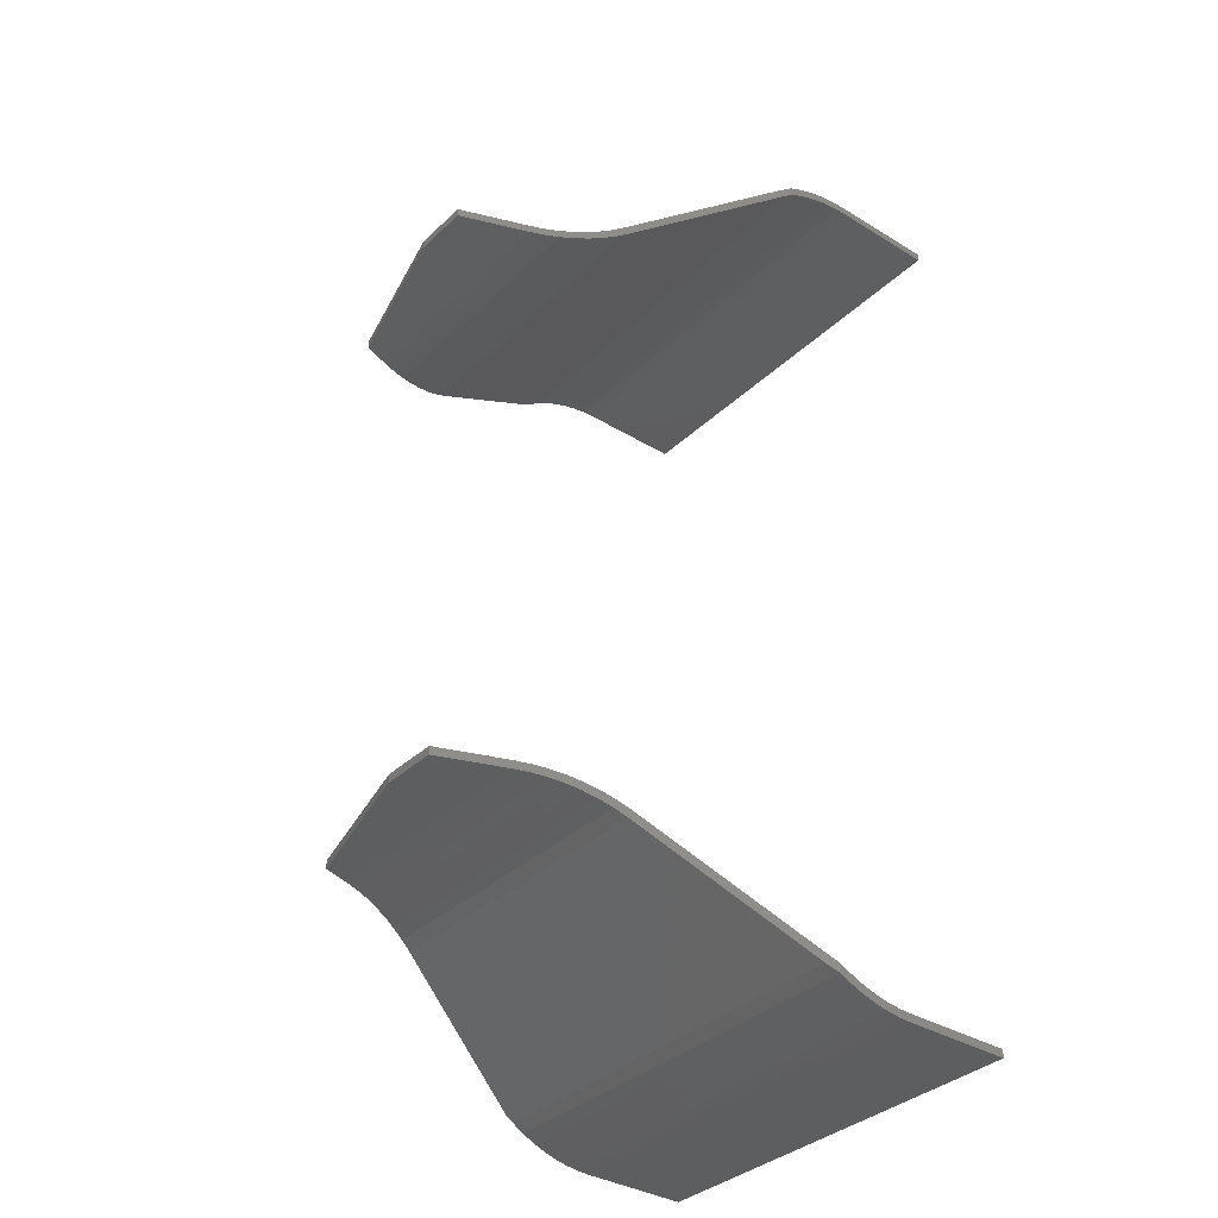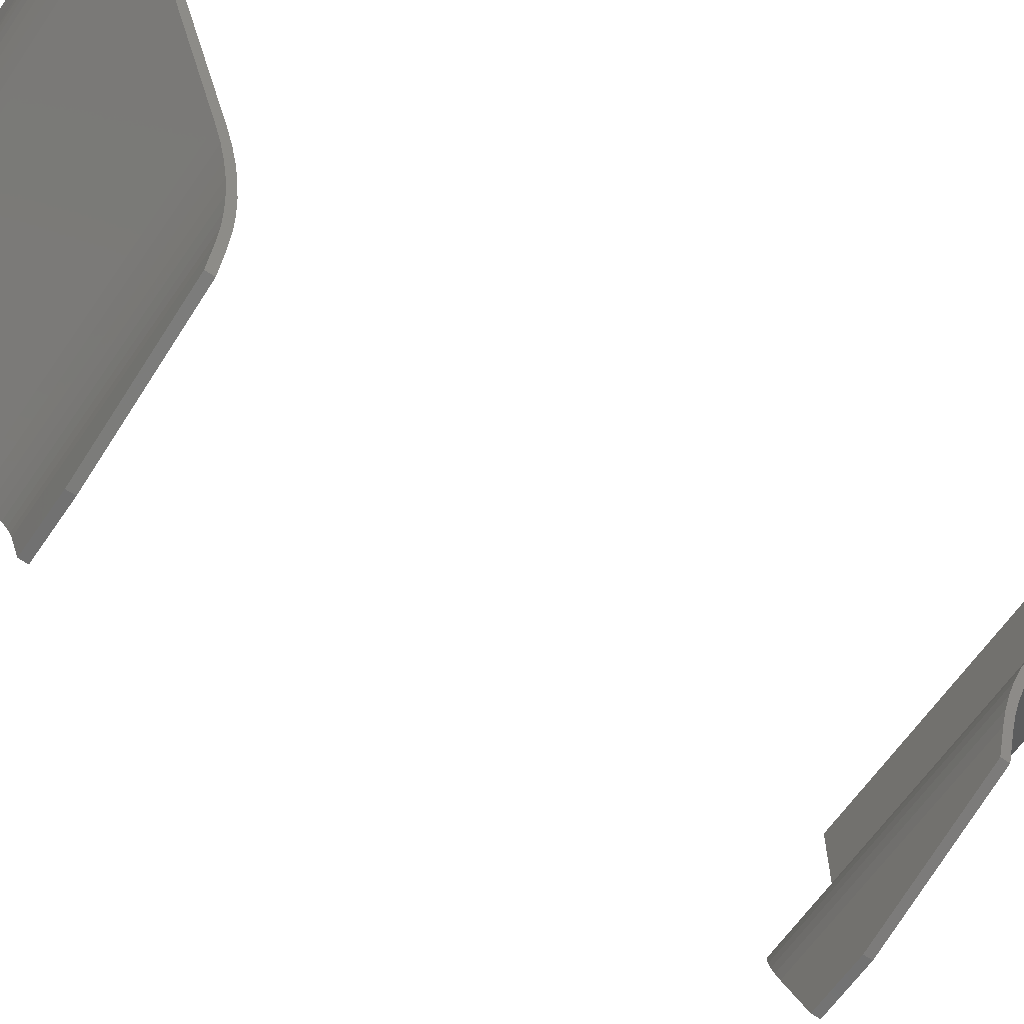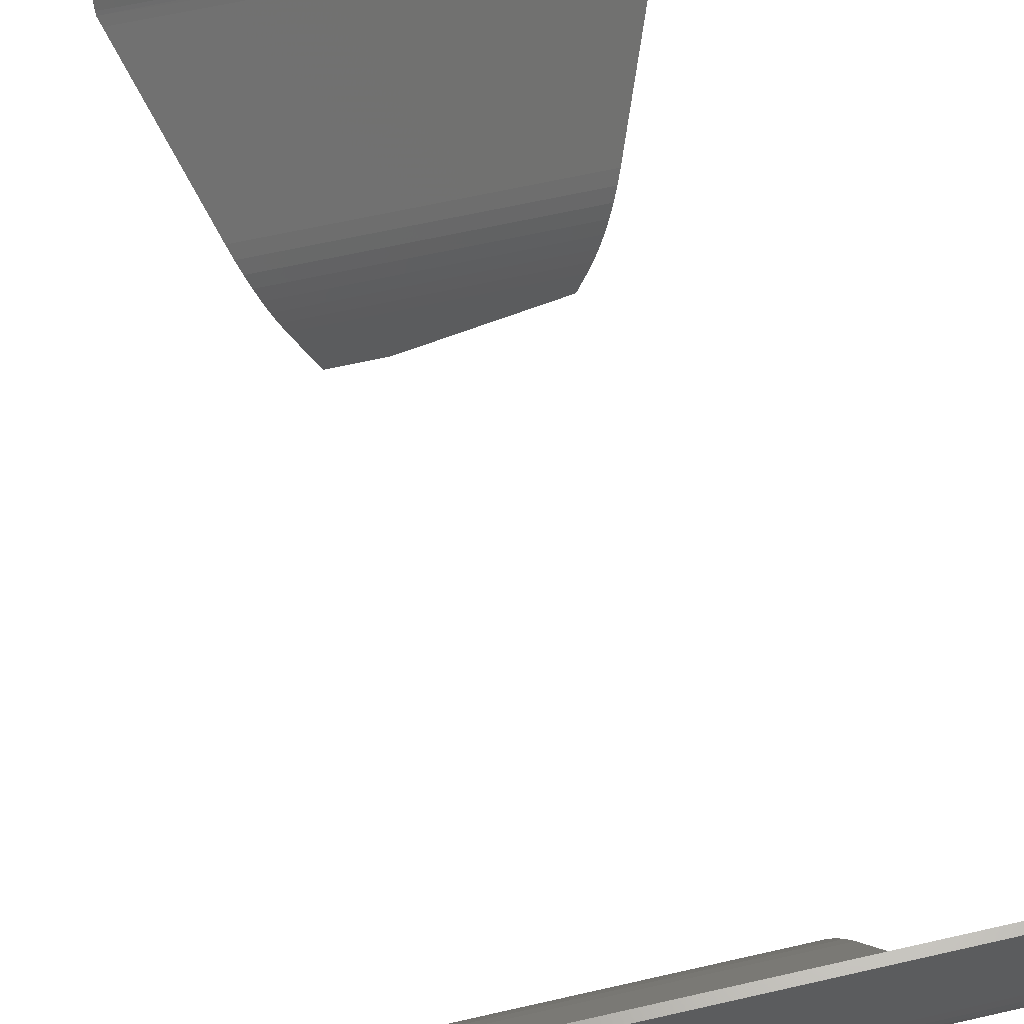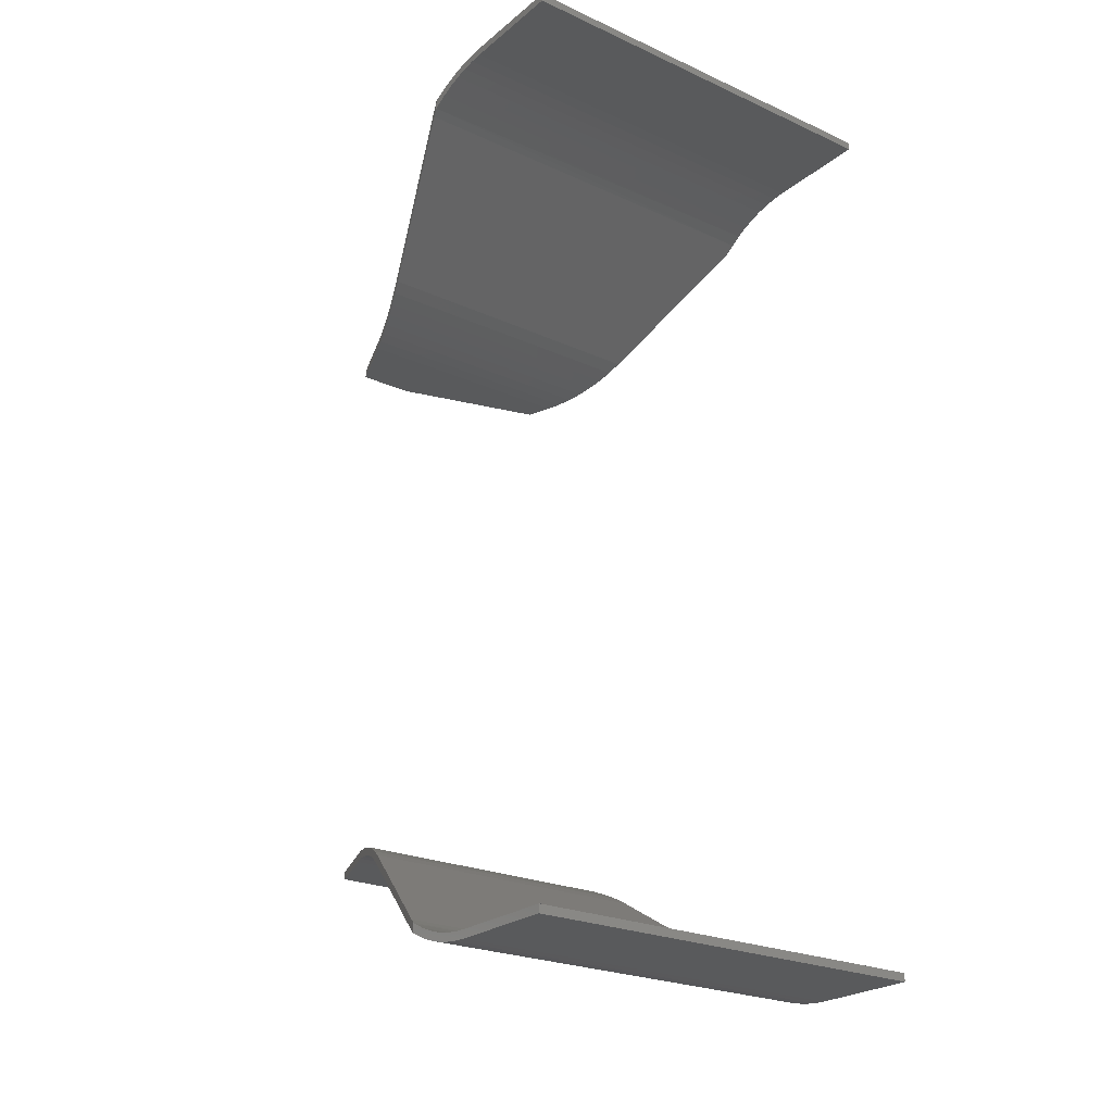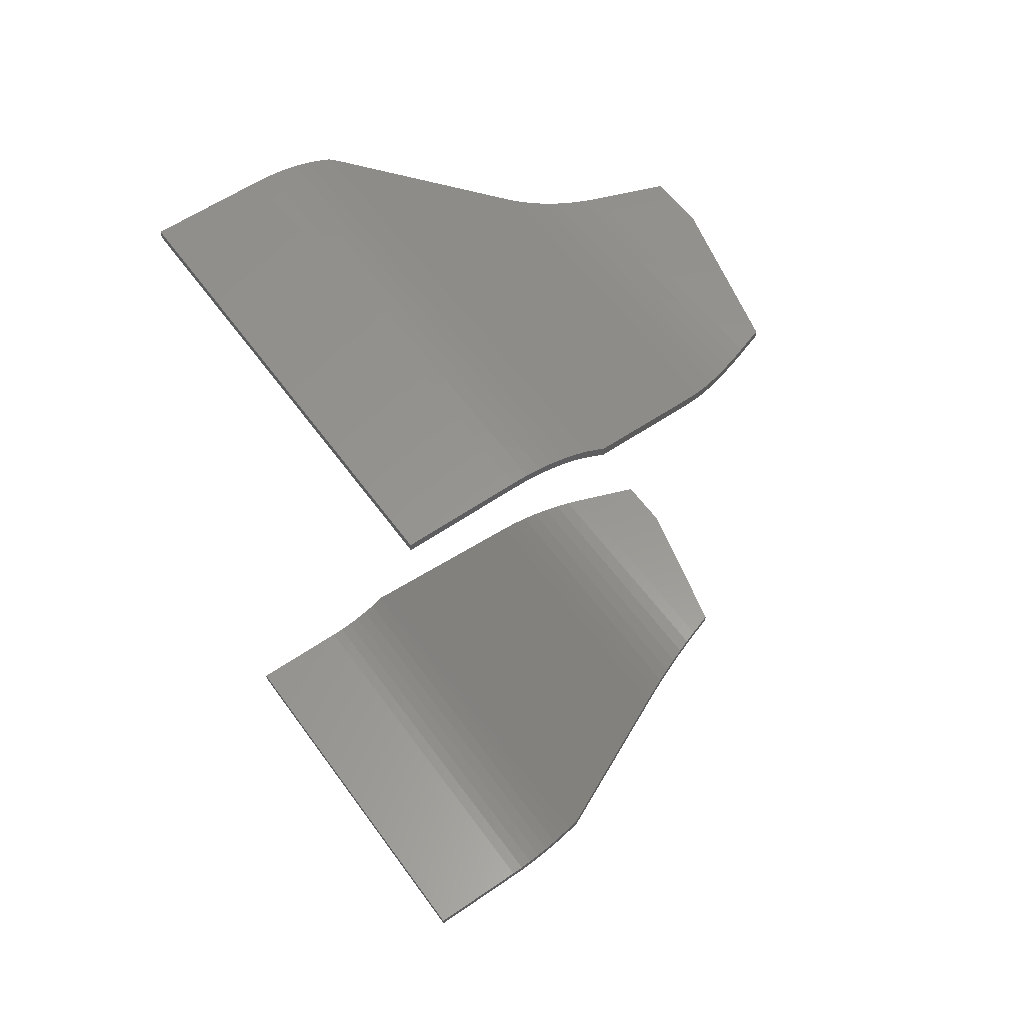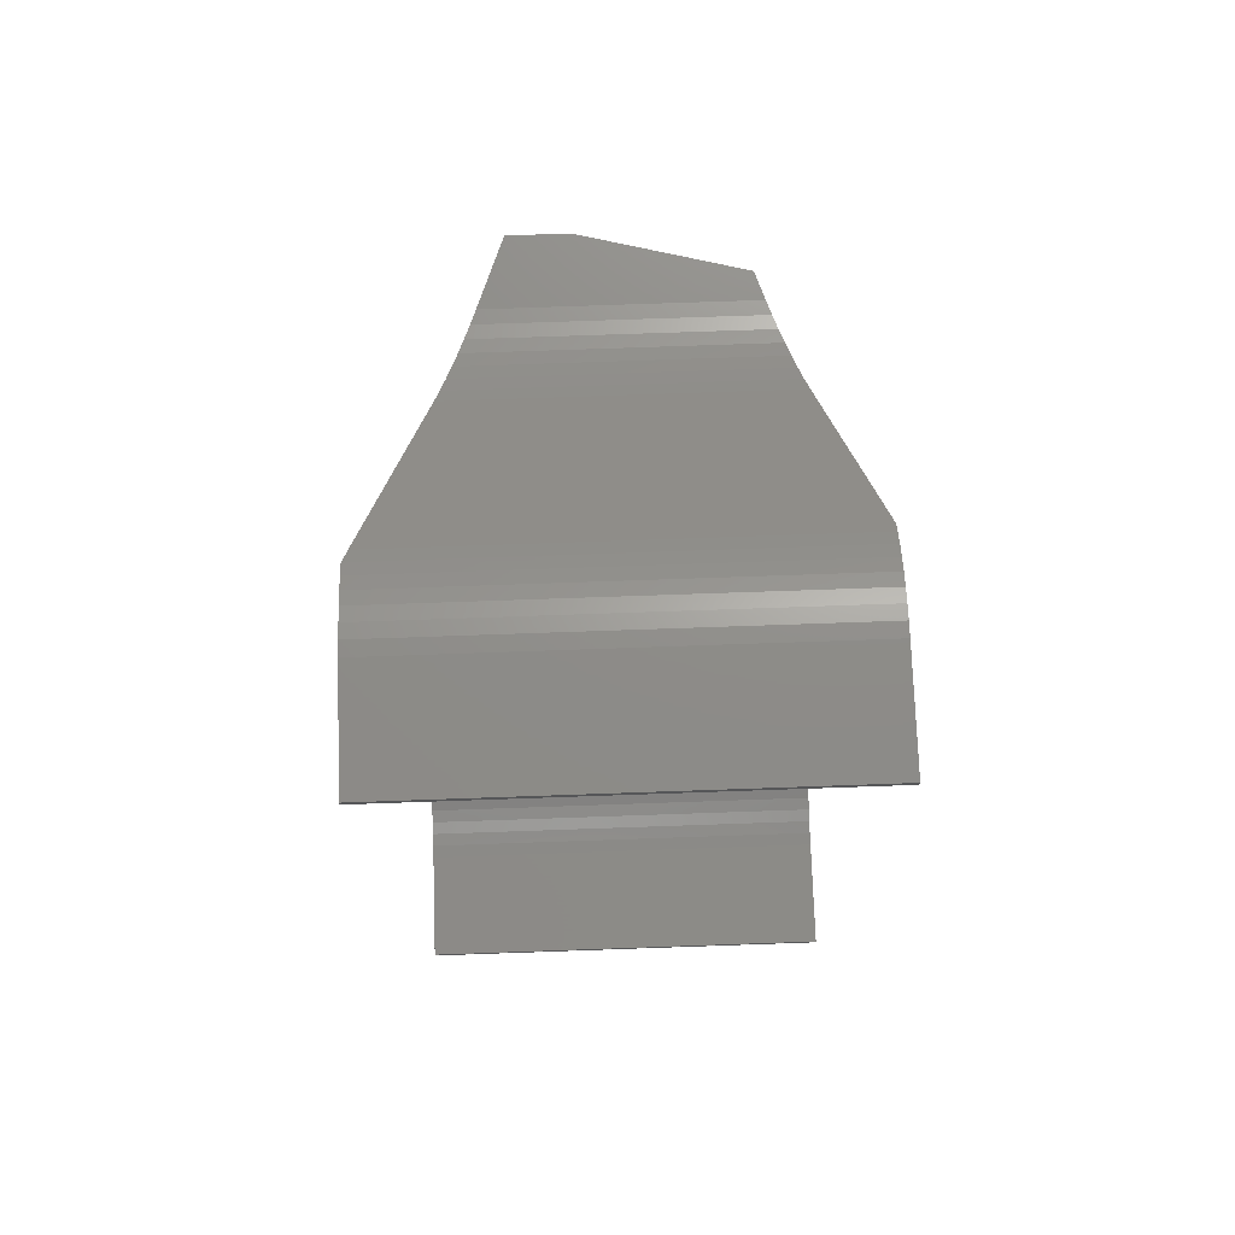
<metadata>
{"format":"stl","ext":"stl","renderer":"f3d","projection":"perspective","resolution":1024,"background":"white","views":[{"elev":-35.4,"azim":-129.0,"up":"+Y"},{"elev":-62.8,"azim":55.7,"up":"+Z"},{"elev":61.5,"azim":-13.2,"up":"+Z"},{"elev":-23.9,"azim":-37.0,"up":"+Y"},{"elev":58.3,"azim":54.5,"up":"+Y"},{"elev":75.0,"azim":-2.0,"up":"+Y"}]}
</metadata>
<code>
# stl→obj: 156 verts, 304 faces
v 4.037 0.3633 0.3005
v 4.048 0.3633 0.3329
v 3.851 0.3633 0.252
v 3.751 0.3633 0.3329
v 3.781 0.3633 0.252
v 3.781 0.3733 0.252
v 3.851 0.3733 0.252
v 4.048 0.3733 0.3329
v 4.037 0.3733 0.3005
v 3.751 0.3733 0.3329
v 3.744 0.374 0.3497
v 4.054 0.374 0.3497
v 3.738 0.3761 0.3665
v 4.059 0.3761 0.3665
v 3.732 0.3797 0.3829
v 4.065 0.3797 0.3829
v 3.725 0.3846 0.399
v 4.07 0.3846 0.399
v 3.719 0.3908 0.4147
v 4.075 0.3908 0.4147
v 3.714 0.3983 0.4298
v 4.08 0.3983 0.4298
v 3.708 0.4071 0.4441
v 4.085 0.4071 0.4441
v 4.145 0.5283 0.6253
v 3.636 0.5345 0.6346
v 4.145 0.5345 0.6346
v 3.63 0.5437 0.6497
v 4.145 0.5508 0.664
v 4.145 0.5433 0.6489
v 3.63 0.5433 0.6489
v 3.63 0.5508 0.664
v 3.63 0.557 0.6797
v 4.145 0.557 0.6797
v 3.63 0.5619 0.6958
v 4.145 0.5619 0.6958
v 3.63 0.5654 0.7122
v 4.145 0.5654 0.7122
v 3.63 0.5676 0.7289
v 4.145 0.5676 0.7289
v 3.63 0.5683 0.7458
v 4.145 0.5683 0.7458
v 4.145 0.5683 0.878
v 3.63 0.5683 0.878
v 4.145 0.5583 0.878
v 3.63 0.5583 0.878
v 3.63 0.5583 0.7458
v 4.145 0.5583 0.7458
v 3.634 0.5262 0.6401
v 4.145 0.5262 0.6401
v 3.63 0.5322 0.6497
v 4.145 0.5345 0.6538
v 4.145 0.5576 0.7298
v 3.63 0.5576 0.7298
v 4.145 0.5556 0.7139
v 3.63 0.5556 0.7139
v 4.145 0.5522 0.6983
v 3.63 0.5522 0.6983
v 4.145 0.5476 0.683
v 3.63 0.5476 0.683
v 4.145 0.5417 0.6681
v 3.63 0.5417 0.6681
v 3.63 0.5345 0.6538
v 4.145 0.5163 0.6253
v 3.706 0.3988 0.4497
v 4.087 0.3988 0.4497
v 3.712 0.3896 0.4346
v 4.082 0.3896 0.4346
v 3.718 0.3817 0.4188
v 4.077 0.3817 0.4188
v 3.724 0.3751 0.4023
v 4.071 0.3751 0.4023
v 3.731 0.37 0.3854
v 4.066 0.37 0.3854
v 3.737 0.3663 0.3681
v 4.06 0.3663 0.3681
v 3.744 0.3641 0.3506
v 4.054 0.3641 0.3506
v 4.048 -0.3633 0.3329
v 4.037 -0.3633 0.3005
v 3.751 -0.3633 0.3329
v 3.851 -0.3633 0.252
v 3.781 -0.3633 0.252
v 3.851 -0.3733 0.252
v 3.781 -0.3733 0.252
v 4.037 -0.3733 0.3005
v 4.048 -0.3733 0.3329
v 3.751 -0.3733 0.3329
v 4.054 -0.374 0.3497
v 3.744 -0.374 0.3497
v 4.059 -0.3761 0.3665
v 3.738 -0.3761 0.3665
v 4.065 -0.3797 0.3829
v 3.732 -0.3797 0.3829
v 4.07 -0.3846 0.399
v 3.725 -0.3846 0.399
v 4.075 -0.3908 0.4147
v 3.719 -0.3908 0.4147
v 4.08 -0.3983 0.4298
v 3.714 -0.3983 0.4298
v 4.085 -0.4071 0.4441
v 3.708 -0.4071 0.4441
v 4.145 -0.5345 0.6346
v 3.636 -0.5345 0.6346
v 4.145 -0.5283 0.6253
v 4.145 -0.5433 0.6489
v 3.63 -0.5433 0.6489
v 3.63 -0.5437 0.6497
v 4.145 -0.5508 0.664
v 3.63 -0.5508 0.664
v 4.145 -0.557 0.6797
v 3.63 -0.557 0.6797
v 4.145 -0.5619 0.6958
v 3.63 -0.5619 0.6958
v 4.145 -0.5654 0.7122
v 3.63 -0.5654 0.7122
v 4.145 -0.5676 0.7289
v 3.63 -0.5676 0.7289
v 4.145 -0.5683 0.7458
v 3.63 -0.5683 0.7458
v 3.63 -0.5683 0.878
v 4.145 -0.5683 0.878
v 3.63 -0.5583 0.878
v 4.145 -0.5583 0.878
v 3.63 -0.5583 0.7458
v 4.145 -0.5583 0.7458
v 3.63 -0.5576 0.7298
v 4.145 -0.5576 0.7298
v 3.63 -0.5556 0.7139
v 4.145 -0.5556 0.7139
v 3.63 -0.5522 0.6983
v 4.145 -0.5522 0.6983
v 3.63 -0.5476 0.683
v 4.145 -0.5476 0.683
v 3.63 -0.5417 0.6681
v 4.145 -0.5417 0.6681
v 3.63 -0.5345 0.6538
v 4.145 -0.5345 0.6538
v 3.63 -0.5322 0.6497
v 4.145 -0.5262 0.6401
v 3.634 -0.5262 0.6401
v 4.087 -0.3988 0.4497
v 3.706 -0.3988 0.4497
v 4.145 -0.5163 0.6253
v 3.744 -0.3641 0.3506
v 4.054 -0.3641 0.3506
v 3.737 -0.3663 0.3681
v 4.06 -0.3663 0.3681
v 3.731 -0.37 0.3854
v 4.066 -0.37 0.3854
v 3.724 -0.3751 0.4023
v 4.071 -0.3751 0.4023
v 3.718 -0.3817 0.4188
v 4.077 -0.3817 0.4188
v 3.712 -0.3896 0.4346
v 4.082 -0.3896 0.4346
f 1 2 3
f 3 2 4
f 3 4 5
f 6 7 5
f 5 7 3
f 8 9 10
f 10 9 7
f 10 7 6
f 8 10 11
f 8 11 12
f 12 11 13
f 12 13 14
f 14 13 15
f 14 15 16
f 16 15 17
f 16 17 18
f 18 17 19
f 18 19 20
f 20 19 21
f 20 21 22
f 22 21 23
f 22 23 24
f 24 23 25
f 25 23 26
f 25 26 27
f 28 29 30
f 28 30 31
f 31 30 27
f 31 27 26
f 28 32 29
f 29 32 33
f 29 33 34
f 34 33 35
f 34 35 36
f 36 35 37
f 36 37 38
f 38 37 39
f 38 39 40
f 40 39 41
f 40 41 42
f 42 41 43
f 43 41 44
f 43 44 45
f 45 44 46
f 46 47 45
f 45 47 48
f 49 50 51
f 51 50 52
f 48 47 53
f 53 47 54
f 53 54 55
f 55 54 56
f 55 56 57
f 57 56 58
f 57 58 59
f 59 58 60
f 59 60 61
f 61 60 62
f 61 62 52
f 52 62 63
f 52 63 51
f 50 49 64
f 64 49 65
f 64 65 66
f 66 65 67
f 66 67 68
f 68 67 69
f 68 69 70
f 70 69 71
f 70 71 72
f 72 71 73
f 72 73 74
f 74 73 75
f 74 75 76
f 76 75 77
f 76 77 78
f 78 77 4
f 78 4 2
f 46 44 47
f 47 44 41
f 47 41 54
f 54 41 39
f 54 39 56
f 56 39 37
f 56 37 58
f 58 37 35
f 58 35 60
f 60 35 33
f 60 33 62
f 62 33 32
f 62 32 63
f 63 32 28
f 63 28 51
f 6 5 10
f 10 5 4
f 10 4 11
f 11 4 77
f 11 77 13
f 13 77 75
f 13 75 15
f 15 75 73
f 15 73 17
f 17 73 71
f 17 71 19
f 19 71 69
f 19 69 21
f 21 69 67
f 21 67 23
f 23 67 65
f 23 65 26
f 26 65 49
f 26 49 31
f 31 49 51
f 31 51 28
f 7 9 3
f 3 9 1
f 64 25 50
f 50 25 27
f 50 27 52
f 52 27 30
f 52 30 61
f 61 30 29
f 61 29 59
f 59 29 34
f 59 34 57
f 57 34 36
f 57 36 55
f 55 36 38
f 55 38 53
f 53 38 40
f 53 40 48
f 48 40 42
f 48 42 45
f 45 42 43
f 25 64 24
f 24 64 66
f 24 66 22
f 22 66 68
f 22 68 20
f 20 68 70
f 20 70 18
f 18 70 72
f 18 72 16
f 16 72 74
f 16 74 14
f 14 74 76
f 14 76 12
f 12 76 78
f 12 78 8
f 8 78 2
f 8 2 9
f 9 2 1
f 79 80 81
f 81 80 82
f 81 82 83
f 84 85 82
f 82 85 83
f 86 87 84
f 84 87 88
f 84 88 85
f 88 87 89
f 88 89 90
f 90 89 91
f 90 91 92
f 92 91 93
f 92 93 94
f 94 93 95
f 94 95 96
f 96 95 97
f 96 97 98
f 98 97 99
f 98 99 100
f 100 99 101
f 100 101 102
f 103 104 105
f 105 104 102
f 105 102 101
f 103 106 104
f 104 106 107
f 107 106 108
f 108 106 109
f 108 109 110
f 110 109 111
f 110 111 112
f 112 111 113
f 112 113 114
f 114 113 115
f 114 115 116
f 116 115 117
f 116 117 118
f 118 117 119
f 118 119 120
f 120 119 121
f 121 119 122
f 121 122 123
f 123 122 124
f 125 123 126
f 126 123 124
f 125 126 127
f 127 126 128
f 127 128 129
f 129 128 130
f 129 130 131
f 131 130 132
f 131 132 133
f 133 132 134
f 133 134 135
f 135 134 136
f 135 136 137
f 137 136 138
f 137 138 139
f 139 138 140
f 139 140 141
f 142 143 144
f 144 143 141
f 144 141 140
f 79 81 145
f 79 145 146
f 146 145 147
f 146 147 148
f 148 147 149
f 148 149 150
f 150 149 151
f 150 151 152
f 152 151 153
f 152 153 154
f 154 153 155
f 154 155 156
f 156 155 143
f 156 143 142
f 121 123 120
f 120 123 125
f 120 125 118
f 118 125 127
f 118 127 116
f 116 127 129
f 116 129 114
f 114 129 131
f 114 131 112
f 112 131 133
f 112 133 110
f 110 133 135
f 110 135 108
f 108 135 137
f 108 137 139
f 108 139 107
f 107 139 141
f 83 85 81
f 81 85 88
f 81 88 145
f 145 88 90
f 145 90 147
f 147 90 92
f 147 92 149
f 149 92 94
f 149 94 151
f 151 94 96
f 151 96 153
f 153 96 98
f 153 98 155
f 155 98 100
f 155 100 143
f 143 100 102
f 143 102 141
f 141 102 104
f 141 104 107
f 86 84 80
f 80 84 82
f 124 122 126
f 126 122 119
f 126 119 128
f 128 119 117
f 128 117 130
f 130 117 115
f 130 115 132
f 132 115 113
f 132 113 134
f 134 113 111
f 134 111 136
f 136 111 109
f 136 109 138
f 138 109 106
f 138 106 140
f 140 106 103
f 140 103 144
f 144 103 105
f 86 80 87
f 87 80 79
f 87 79 89
f 89 79 146
f 89 146 91
f 91 146 148
f 91 148 93
f 93 148 150
f 93 150 95
f 95 150 152
f 95 152 97
f 97 152 154
f 97 154 99
f 99 154 156
f 99 156 101
f 101 156 142
f 101 142 105
f 105 142 144

</code>
